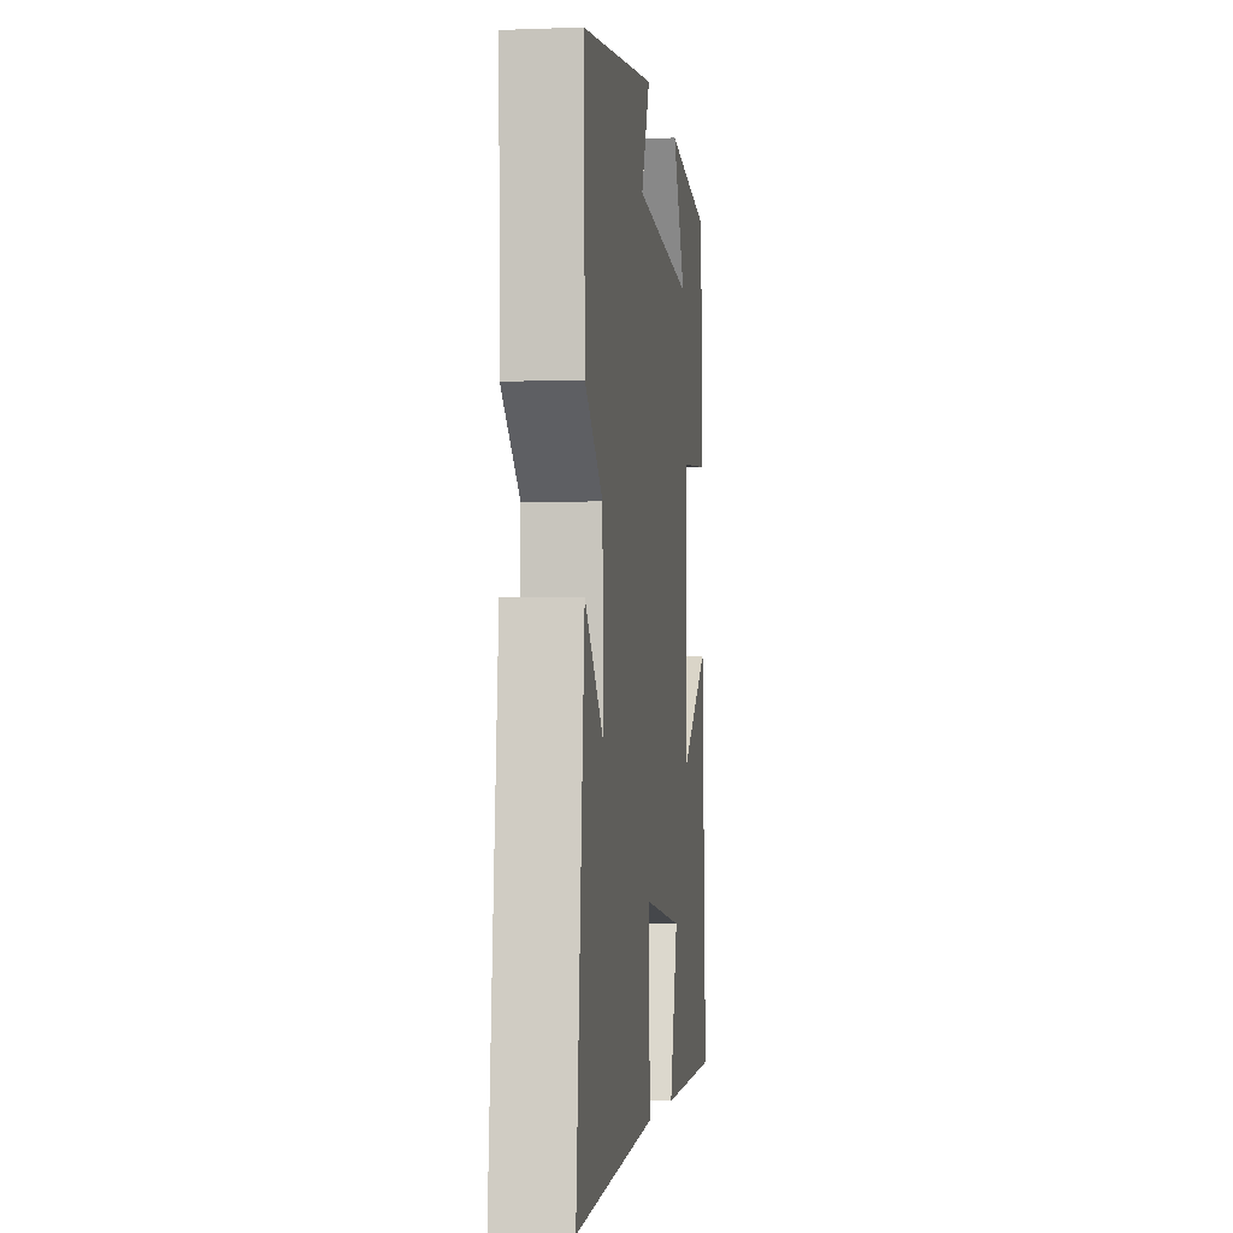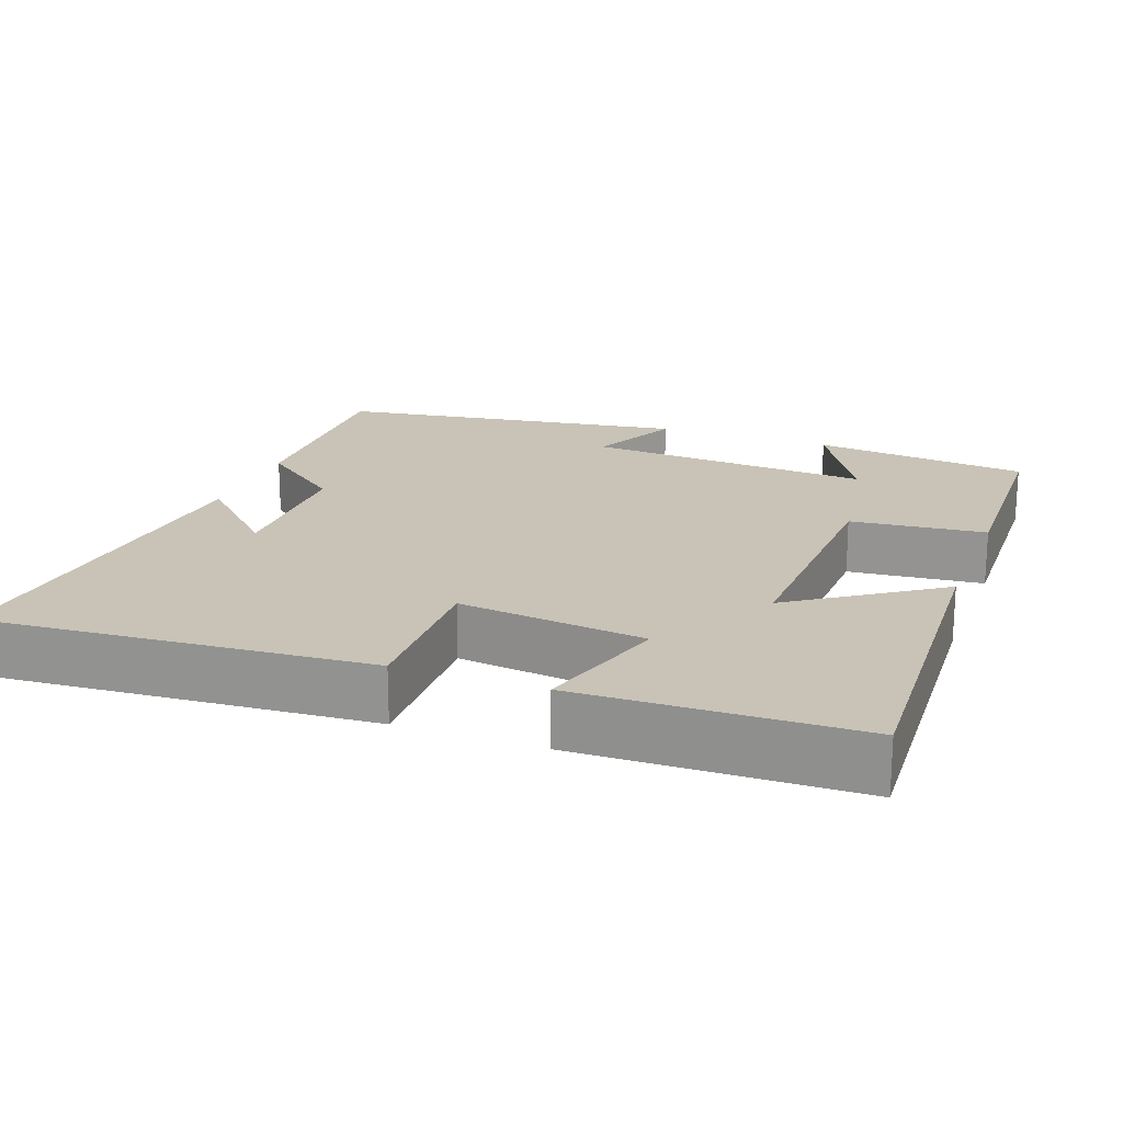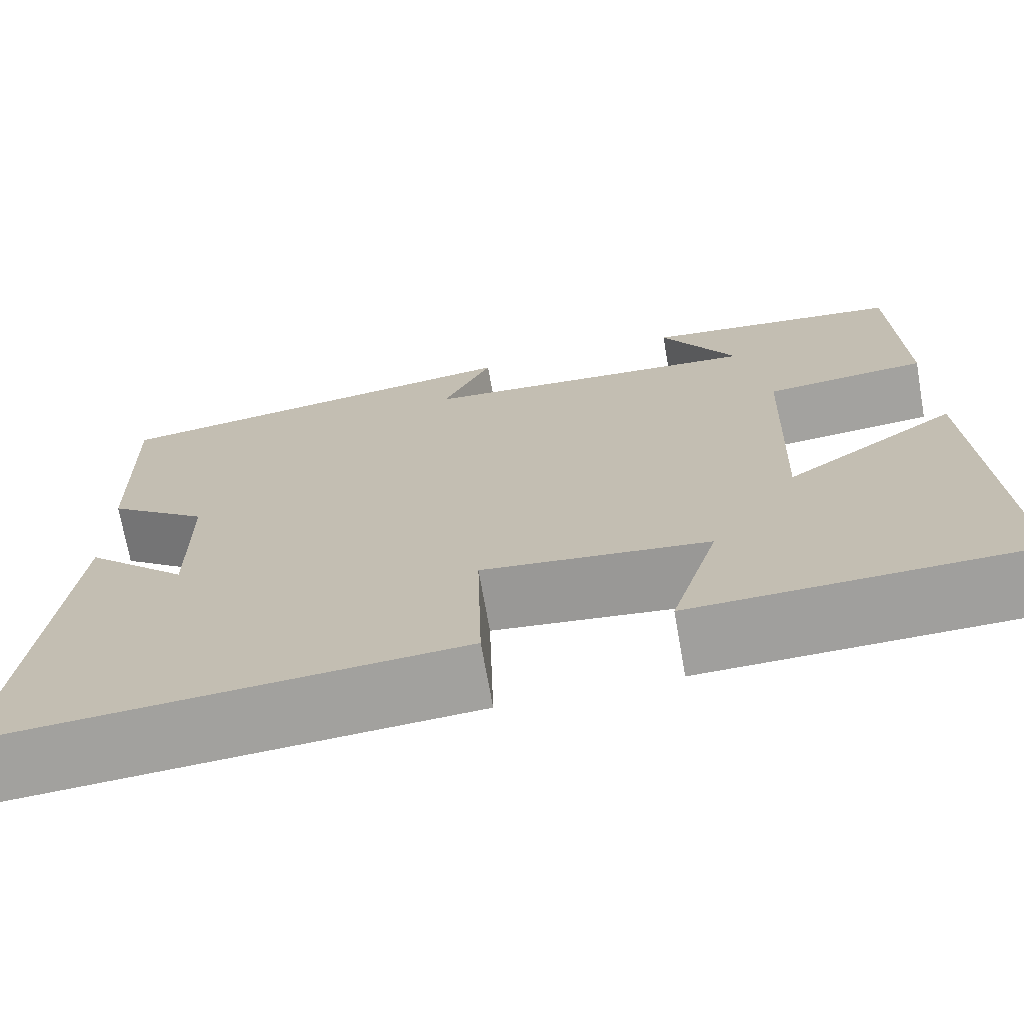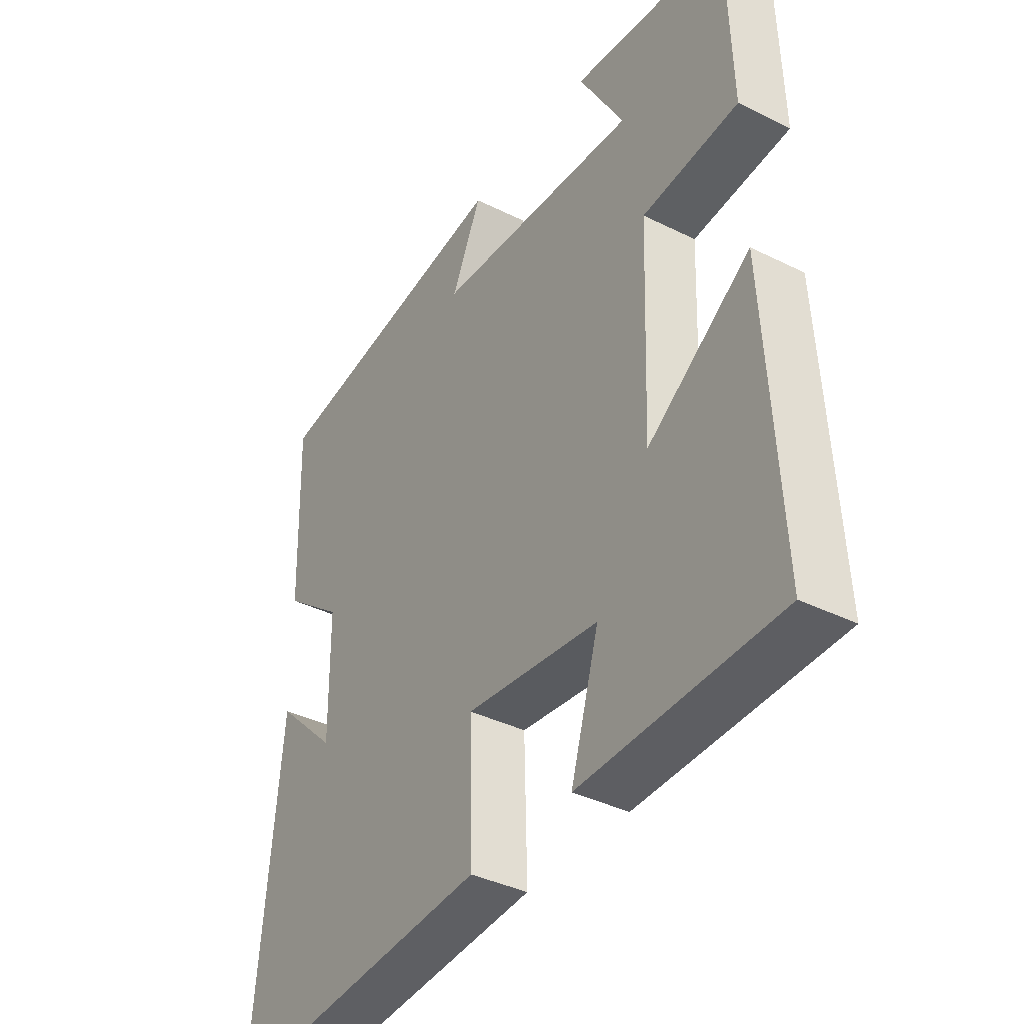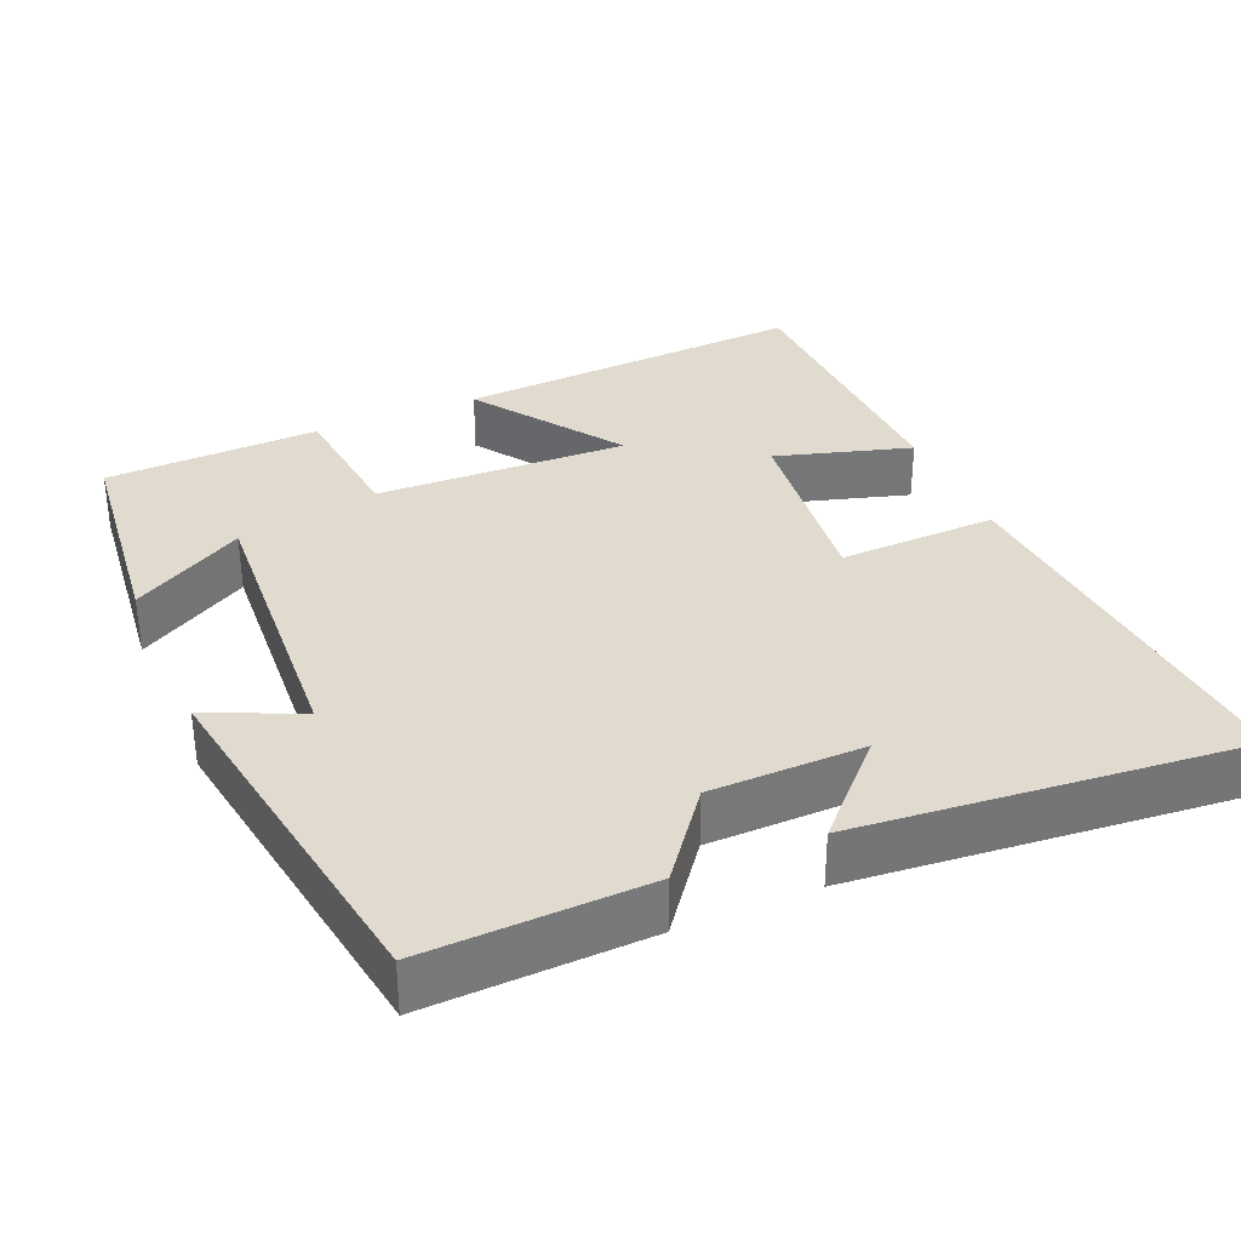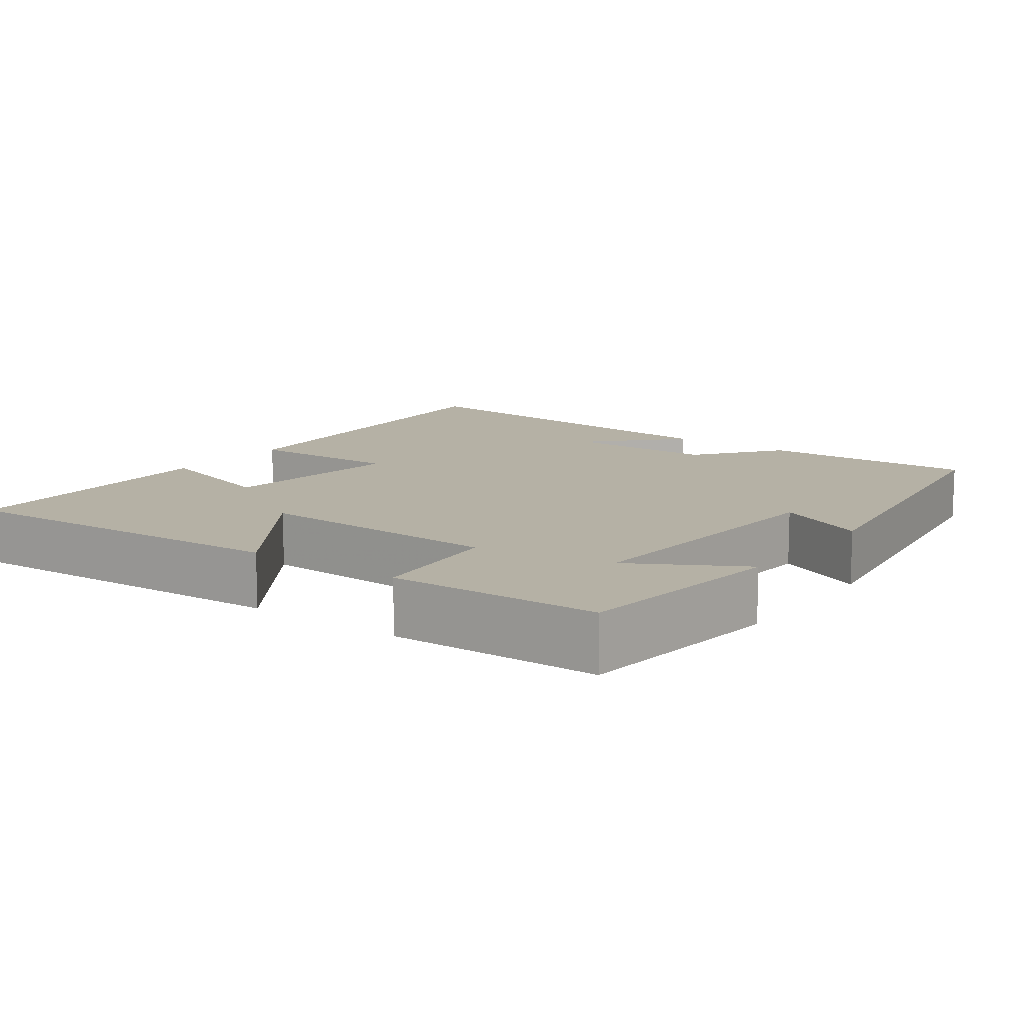
<metadata>
{"format":"obj","ext":"obj","renderer":"f3d","projection":"perspective","resolution":1024,"background":"white","views":[{"elev":-3.8,"azim":97.1,"up":"+Z"},{"elev":19.5,"azim":-159.6,"up":"+Y"},{"elev":-71.0,"azim":-170.0,"up":"+Z"},{"elev":-38.2,"azim":-122.2,"up":"+Z"},{"elev":33.7,"azim":66.5,"up":"+Y"},{"elev":11.9,"azim":-53.8,"up":"+Y"}]}
</metadata>
<code>
v 0.508 0.07 0.429
v 0.5 0.07 0.141
v 0.388 0.07 0.054
v 0.386 0.07 -0.146
v 0.5 0.07 -0.035
v 0.549 0.07 -0.537
v 0.037 0.07 -0.5
v 0.042 0.07 -0.293
v -0.208 0.07 -0.323
v -0.155 0.07 -0.5
v -0.525 0.07 -0.491
v -0.5 0.07 -0.03
v -0.308 0.07 -0.162
v -0.32 0.07 0.168
v -0.5 0.07 0.186
v -0.492 0.07 0.467
v -0.203 0.07 0.5
v -0.287 0.07 0.353
v 0.095 0.07 0.379
v 0.039 0.07 0.5
v 0.508 0 0.429
v 0.5 0 0.141
v 0.388 0 0.054
v 0.386 0 -0.146
v 0.5 0 -0.035
v 0.549 0 -0.537
v 0.037 0 -0.5
v 0.042 0 -0.293
v -0.208 0 -0.323
v -0.155 0 -0.5
v -0.525 0 -0.491
v -0.5 0 -0.03
v -0.308 0 -0.162
v -0.32 0 0.168
v -0.5 0 0.186
v -0.492 0 0.467
v -0.203 0 0.5
v -0.287 0 0.353
v 0.095 0 0.379
v 0.039 0 0.5
f 1 2 3
f 20 1 3
f 19 20 3
f 18 19 3 4
f 15 16 17 18
f 14 15 18
f 13 14 18 4
f 11 12 13
f 10 11 13
f 9 10 13
f 8 9 13 4
f 7 8 4
f 4 5 6 7
f 23 22 21
f 23 21 40
f 23 40 39
f 24 23 39 38
f 38 37 36 35
f 38 35 34
f 24 38 34 33
f 33 32 31
f 33 31 30
f 33 30 29
f 24 33 29 28
f 24 28 27
f 27 26 25 24
f 1 21 22 2
f 2 22 23 3
f 3 23 24 4
f 4 24 25 5
f 5 25 26 6
f 6 26 27 7
f 7 27 28 8
f 8 28 29 9
f 9 29 30 10
f 10 30 31 11
f 11 31 32 12
f 12 32 33 13
f 13 33 34 14
f 14 34 35 15
f 15 35 36 16
f 16 36 37 17
f 17 37 38 18
f 18 38 39 19
f 19 39 40 20
f 20 40 21 1

</code>
